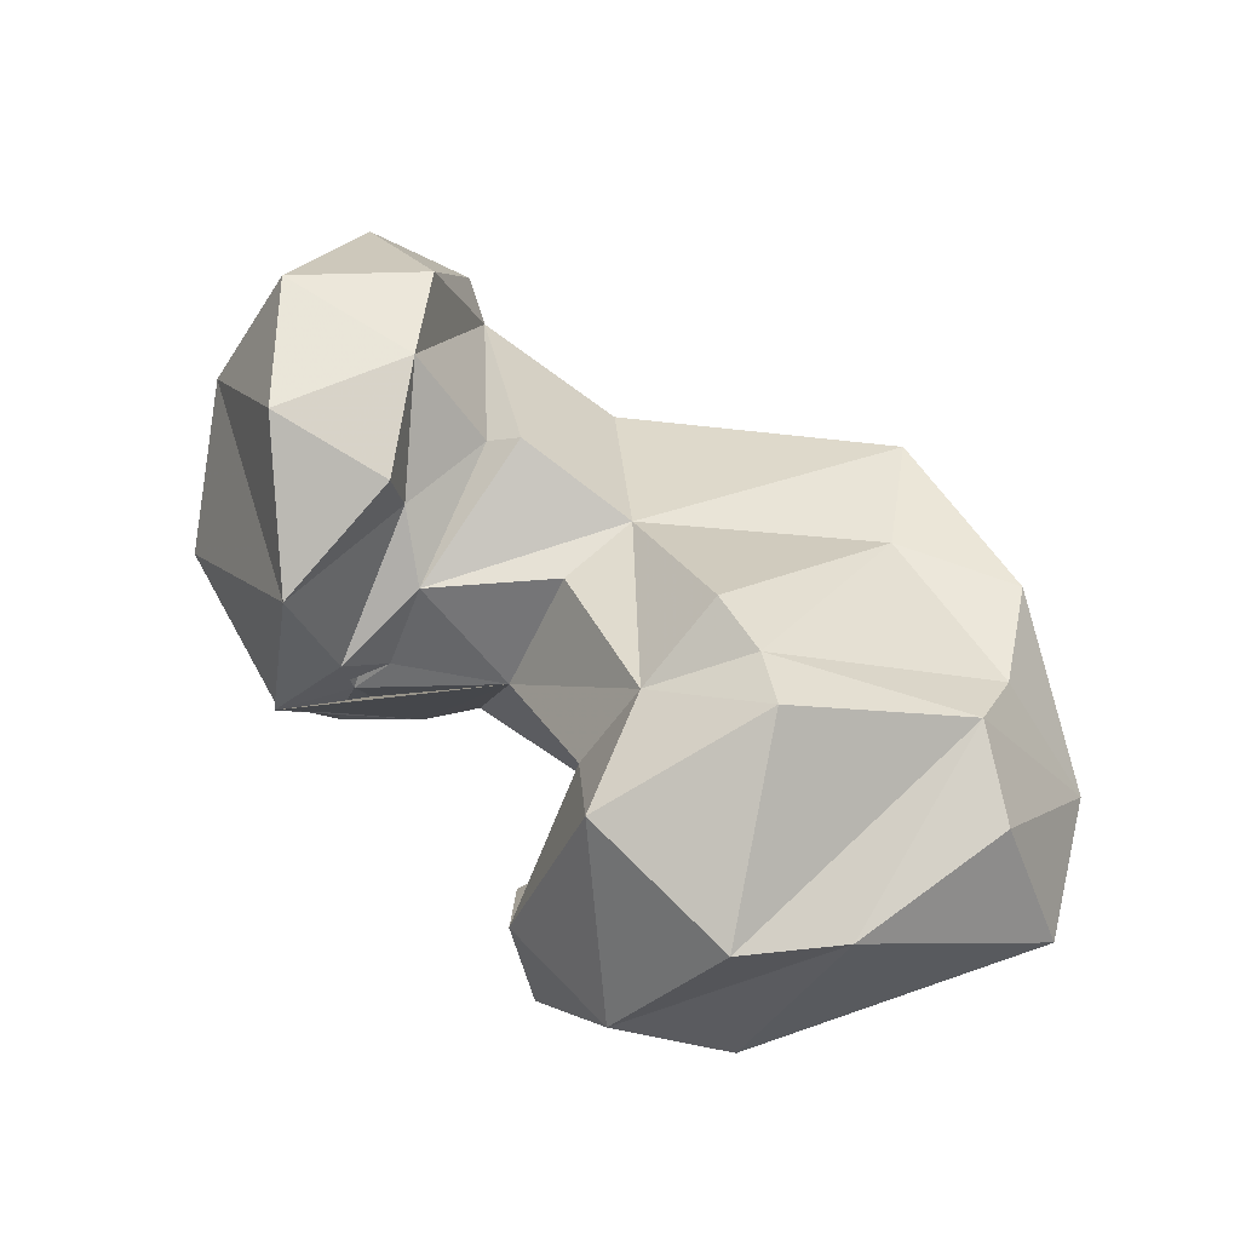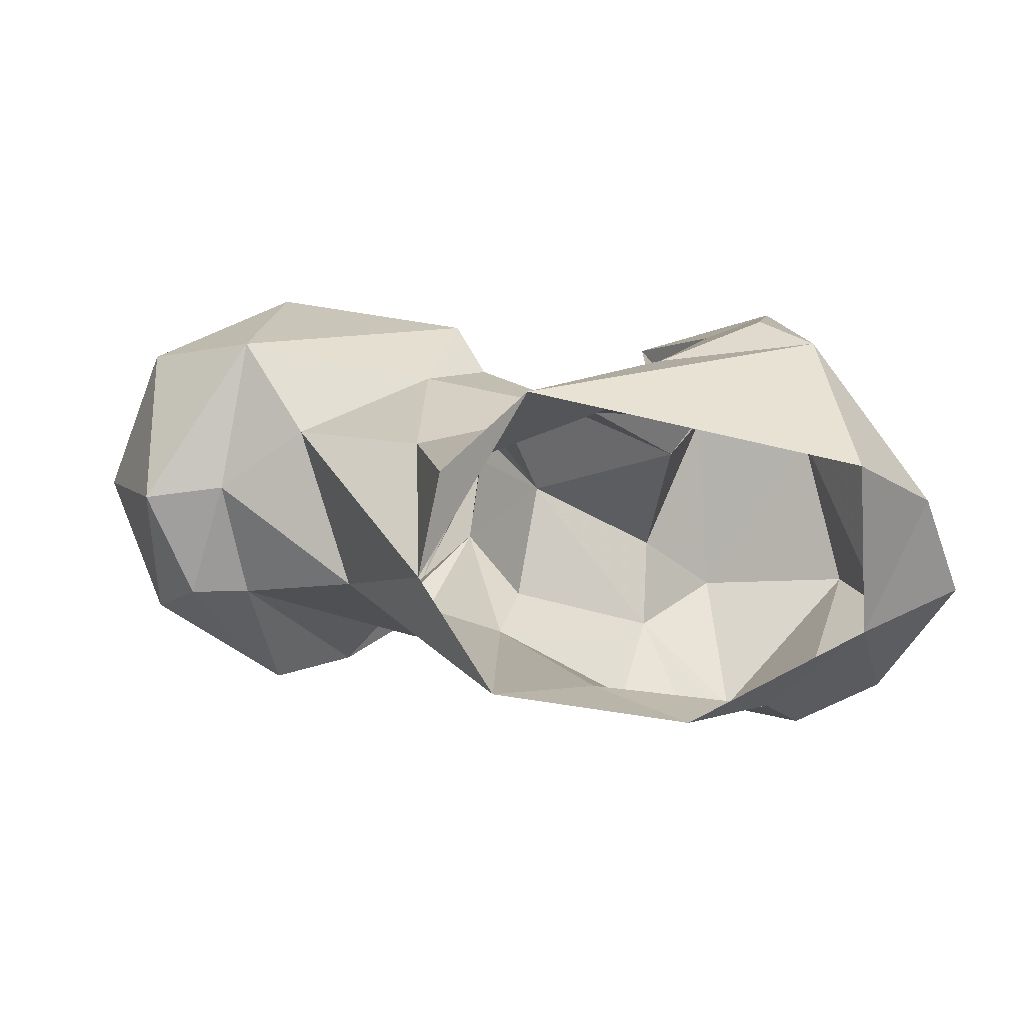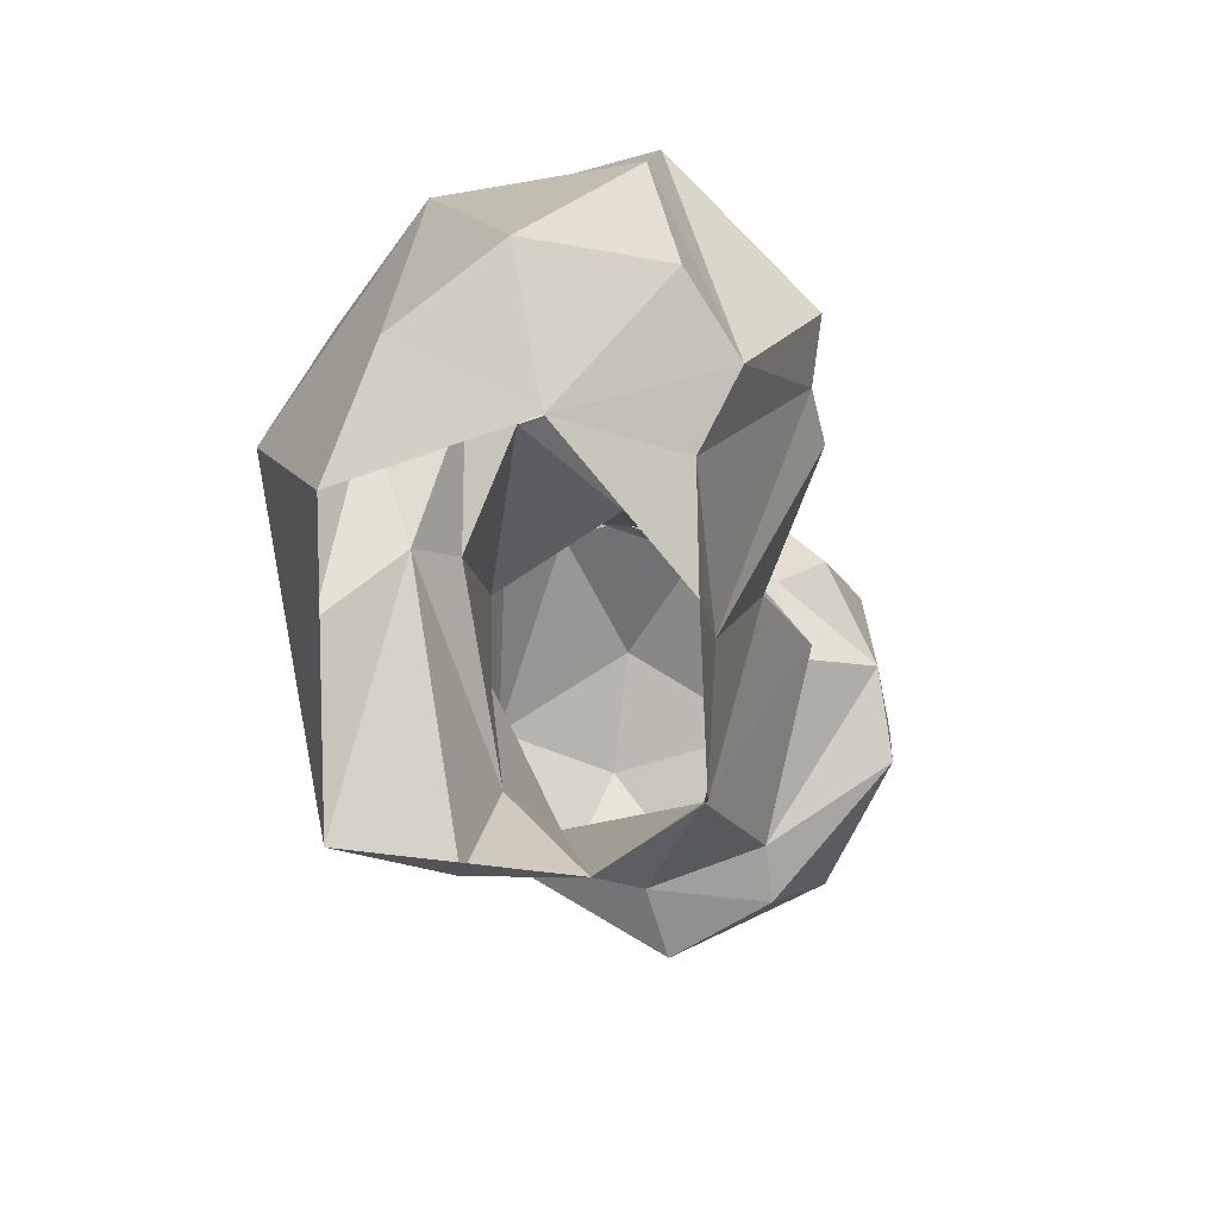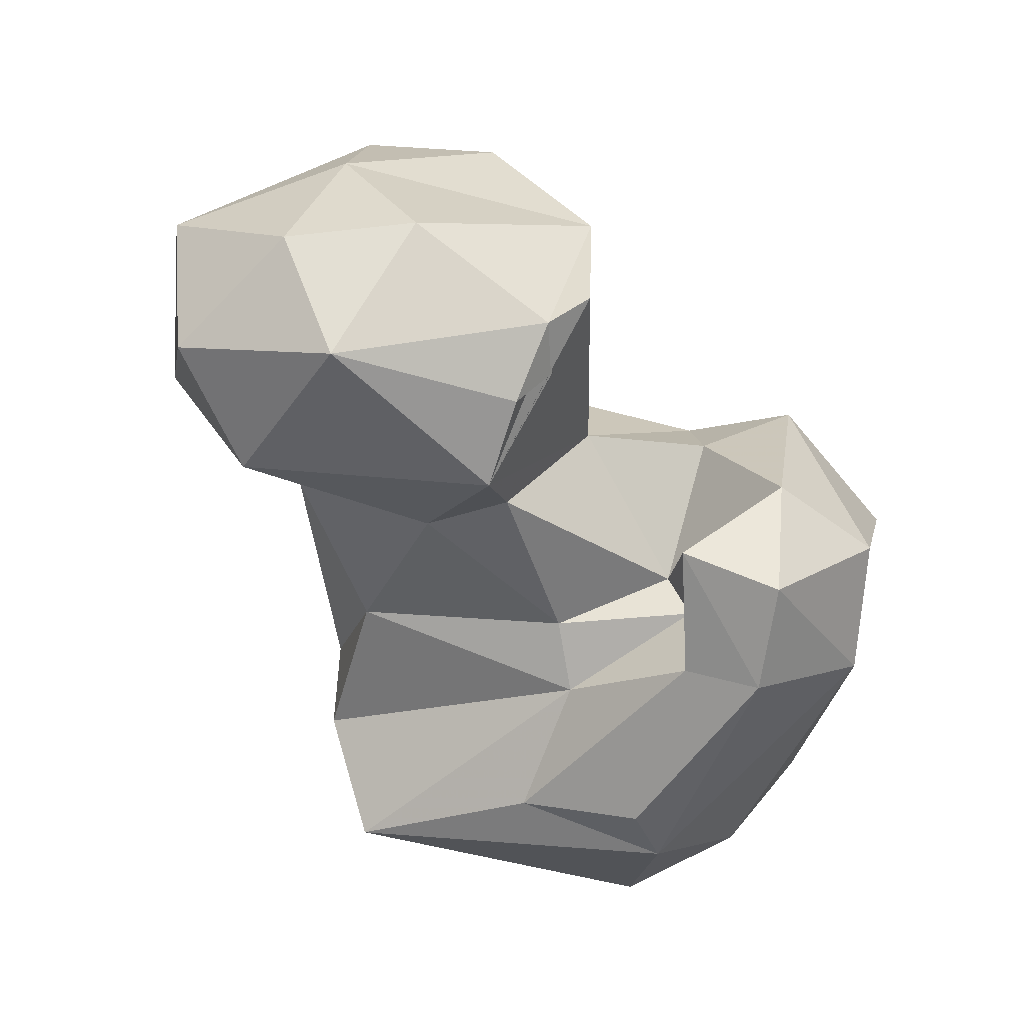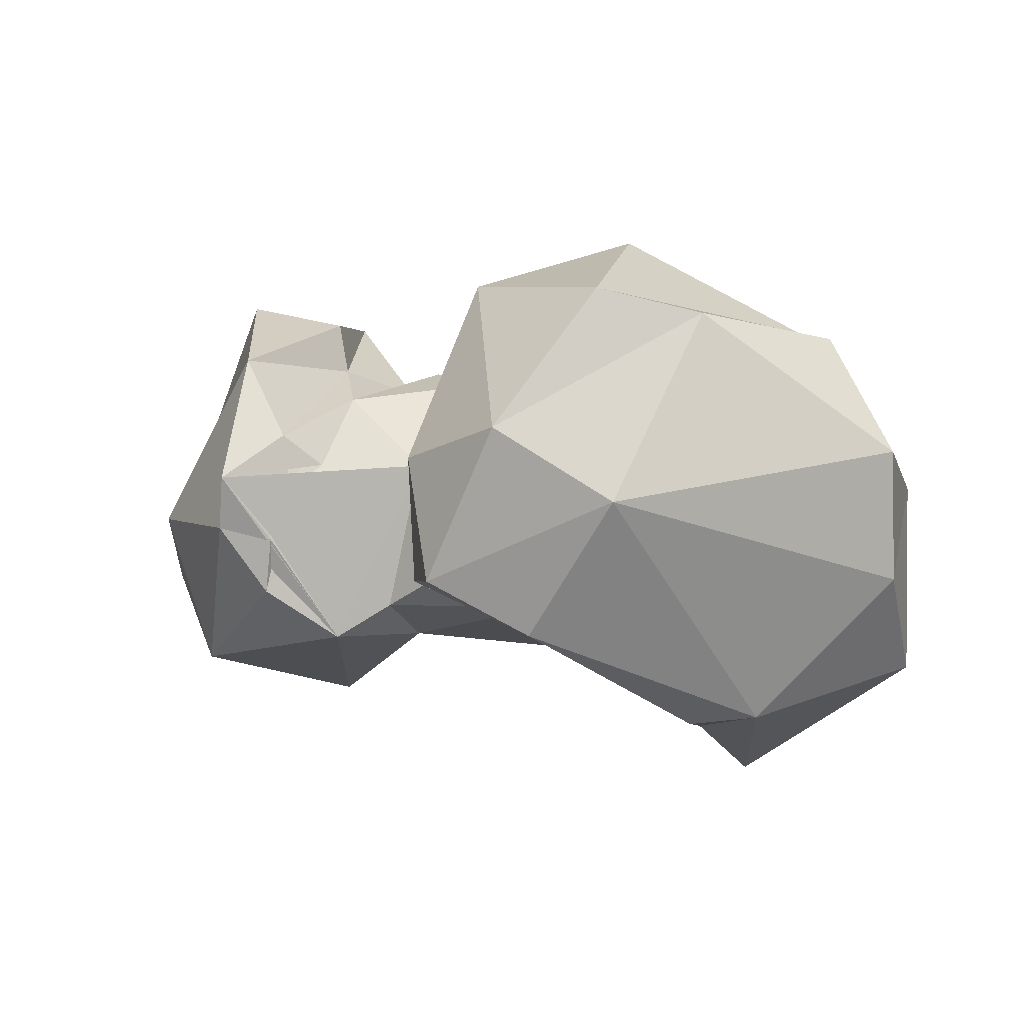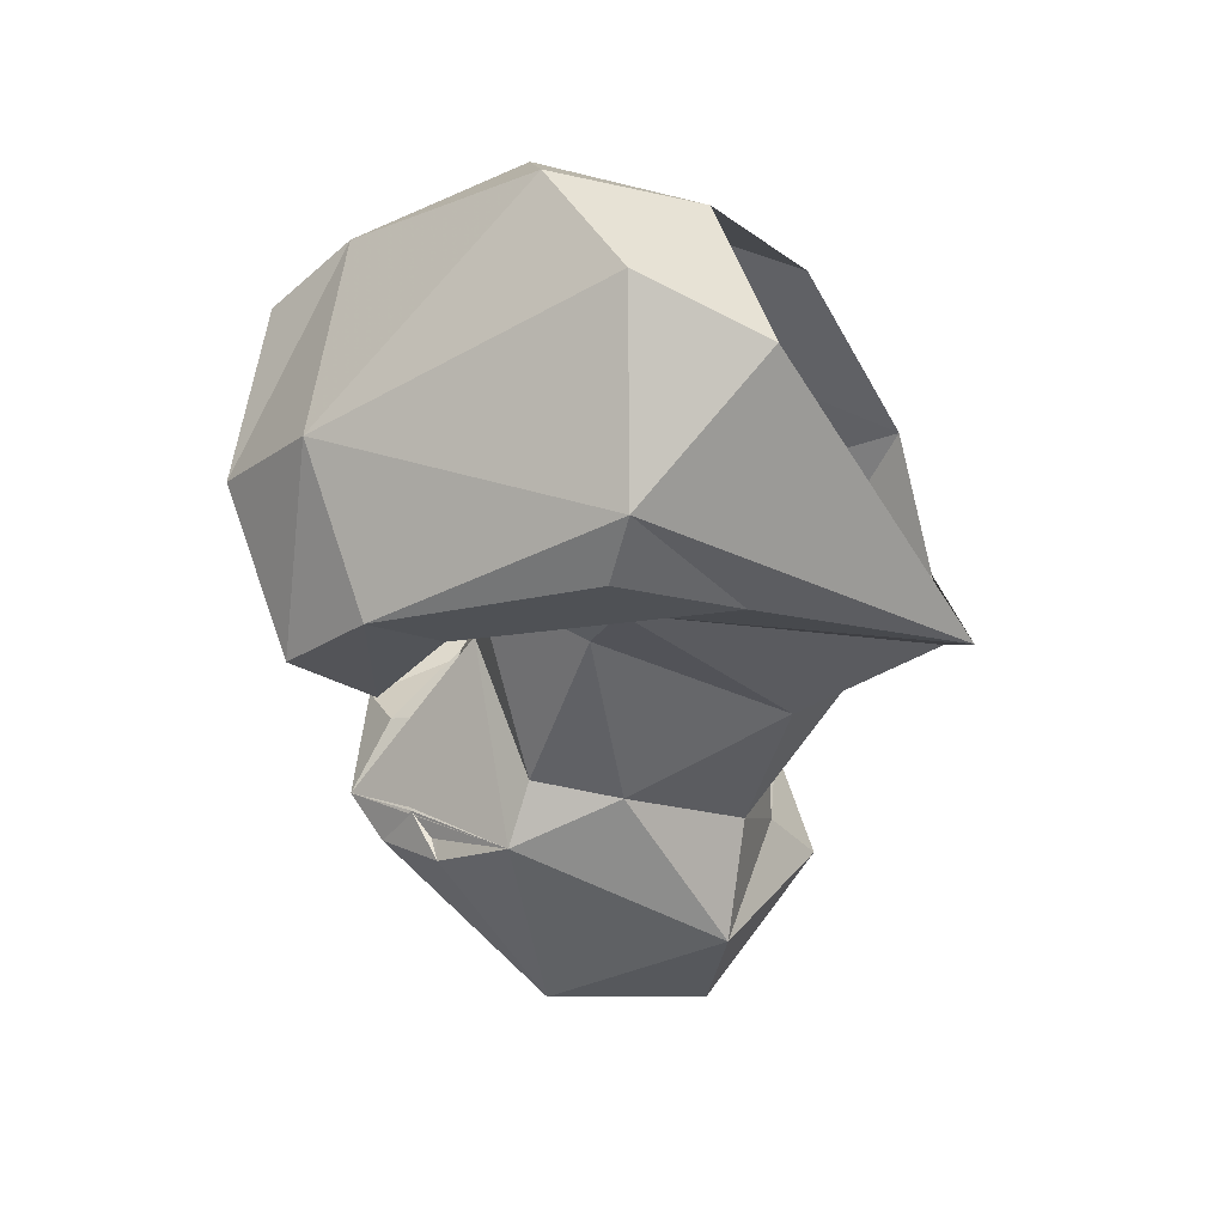
<metadata>
{"format":"obj","ext":"obj","renderer":"f3d","projection":"perspective","resolution":1024,"background":"white","views":[{"elev":46.2,"azim":61.2,"up":"+Y"},{"elev":-69.7,"azim":-13.0,"up":"+Z"},{"elev":-58.9,"azim":89.0,"up":"+Z"},{"elev":-44.0,"azim":-23.9,"up":"+Y"},{"elev":-25.6,"azim":62.3,"up":"+Y"},{"elev":-57.0,"azim":118.9,"up":"+Y"}]}
</metadata>
<code>
v 312.5 150.9 -1.036
v 342.2 151.4 0.4923
v 307 160.9 2.894
v 347.3 167.2 2.685
v 307.2 171 2.71
v 333.8 178.4 0.5124
v 341.8 178.1 7.335
v 316 179.7 0.6574
v 325.8 180.2 8.168
v 338.1 145.3 14.77
v 324.5 149.3 12.14
v 324.9 156.1 22.74
v 350.7 155.5 7.932
v 333.5 145.4 19
v 305 163.7 17.33
v 356.9 164.6 11.73
v 346.4 181.7 13.31
v 353.4 176.9 15.08
v 301.6 180.5 20.87
v 317.9 185.2 28.12
v 337.3 188.1 27.94
v 331.9 189.6 28.54
v 321.6 160 27.34
v 293.9 168.4 27.3
v 355.4 174.5 30.14
v 343 188.7 29.86
v 349.6 157.3 36.21
v 287.3 176 27.61
v 331.5 151.9 34.34
v 305.1 162.1 33.27
v 291.9 186.6 28.17
v 309.6 190.1 33.71
v 337.3 149.2 37.77
v 280.3 178.3 26.61
v 286.5 187.4 26.92
v 286.7 162.5 32.97
v 307 188.5 35.56
v 332.8 160.1 33.85
v 333.2 184.2 35.9
v 296.7 198.2 34.66
v 310.8 161.9 39.2
v 330.9 164.4 33.32
v 352.8 175.8 39.3
v 319.4 183.5 35.15
v 283 192.9 34.37
v 277.5 168 39.77
v 319.1 173.4 40.2
v 275.3 183.2 41.14
v 303.6 196.8 39.81
v 331.9 176.9 40.62
v 326.6 157.3 43.92
v 307.2 159 43.19
v 313.7 182.2 45.17
v 292.5 199.3 46.02
v 340.1 181.4 44.39
v 309.7 187.7 44.19
v 289.1 162.1 49.83
v 335.2 165 48.79
v 346.4 163.5 46.09
v 335 153.5 46.65
v 311 192 45.79
v 303.4 196.3 52.25
v 306.6 162.6 50.73
v 283.2 173.3 51.72
v 313.1 174.4 48.01
v 311.8 171.6 50.81
v 312.2 184.6 56.08
v 288.5 187.6 51.33
v 310.4 168.2 48.89
v 313.4 176.5 52.38
v 311 171.7 57.62
v 312.8 174.9 51.78
v 307.3 168 56.22
v 309.7 166.8 51.75
v 293.8 174.5 57.18
f 67 73 71
f 67 75 73
f 62 68 67
f 67 71 70
f 64 75 68
f 65 70 71
f 66 72 71
f 67 70 72
f 56 67 66
f 66 71 74
f 63 66 74
f 52 74 69
f 52 71 73
f 52 73 74
f 53 56 70
f 56 66 65
f 63 69 66
f 56 72 70
f 52 69 63
f 53 70 65
f 48 64 68
f 58 60 59
f 49 61 56
f 56 61 67
f 41 47 52
f 52 63 57
f 67 68 75
f 47 71 52
f 47 53 65
f 54 68 62
f 46 57 64
f 49 54 62
f 37 56 53
f 27 59 60
f 25 59 27
f 40 54 49
f 42 58 50
f 36 52 57
f 26 39 55
f 26 55 43
f 25 43 59
f 37 49 56
f 66 67 72
f 20 32 53
f 39 47 50
f 24 30 36
f 42 50 47
f 43 55 59
f 14 33 29
f 30 41 52
f 12 23 15
f 30 52 36
f 57 63 73
f 29 33 51
f 56 65 72
f 42 51 58
f 57 73 75
f 34 48 45
f 39 44 47
f 31 40 49
f 21 39 26
f 5 19 8
f 31 37 32
f 20 53 44
f 31 49 37
f 63 74 73
f 7 9 21
f 17 26 43
f 1 12 3
f 10 33 14
f 23 41 30
f 34 36 46
f 17 25 18
f 17 43 25
f 61 62 67
f 34 45 35
f 4 18 16
f 12 29 38
f 31 35 40
f 28 36 34
f 24 36 28
f 12 38 23
f 4 7 17
f 1 11 12
f 28 35 31
f 55 58 59
f 19 32 20
f 23 38 42
f 23 42 41
f 15 23 30
f 11 14 29
f 48 68 54
f 19 31 32
f 20 44 39
f 49 62 61
f 4 17 18
f 47 69 71
f 6 9 7
f 19 28 31
f 45 48 54
f 28 34 35
f 34 46 48
f 3 12 15
f 15 30 24
f 10 13 27
f 44 53 47
f 51 60 58
f 38 51 42
f 10 27 33
f 13 16 27
f 47 66 69
f 33 60 51
f 65 71 72
f 3 15 5
f 11 29 12
f 16 18 25
f 9 22 21
f 57 75 64
f 29 51 38
f 8 20 9
f 35 45 40
f 41 42 47
f 36 57 46
f 8 19 20
f 19 24 28
f 1 2 10
f 5 15 24
f 7 21 17
f 9 20 22
f 47 65 66
f 50 58 55
f 21 22 39
f 10 14 11
f 1 10 11
f 4 16 13
f 2 13 10
f 2 4 13
f 39 50 55
f 27 60 33
f 32 37 53
f 4 6 7
f 16 25 27
f 20 39 22
f 5 24 19
f 69 74 71
f 17 21 26
f 6 8 9
f 40 45 54
f 46 64 48
f 1 3 5

</code>
